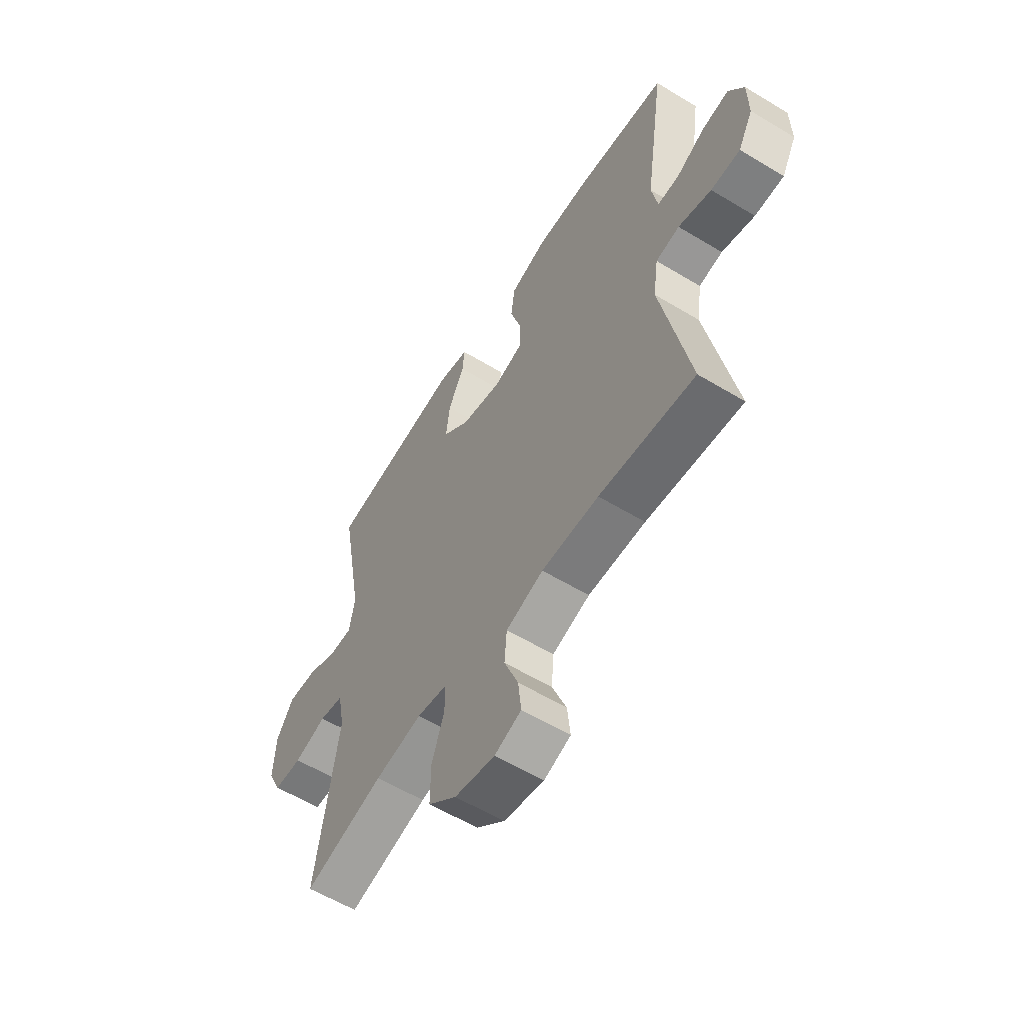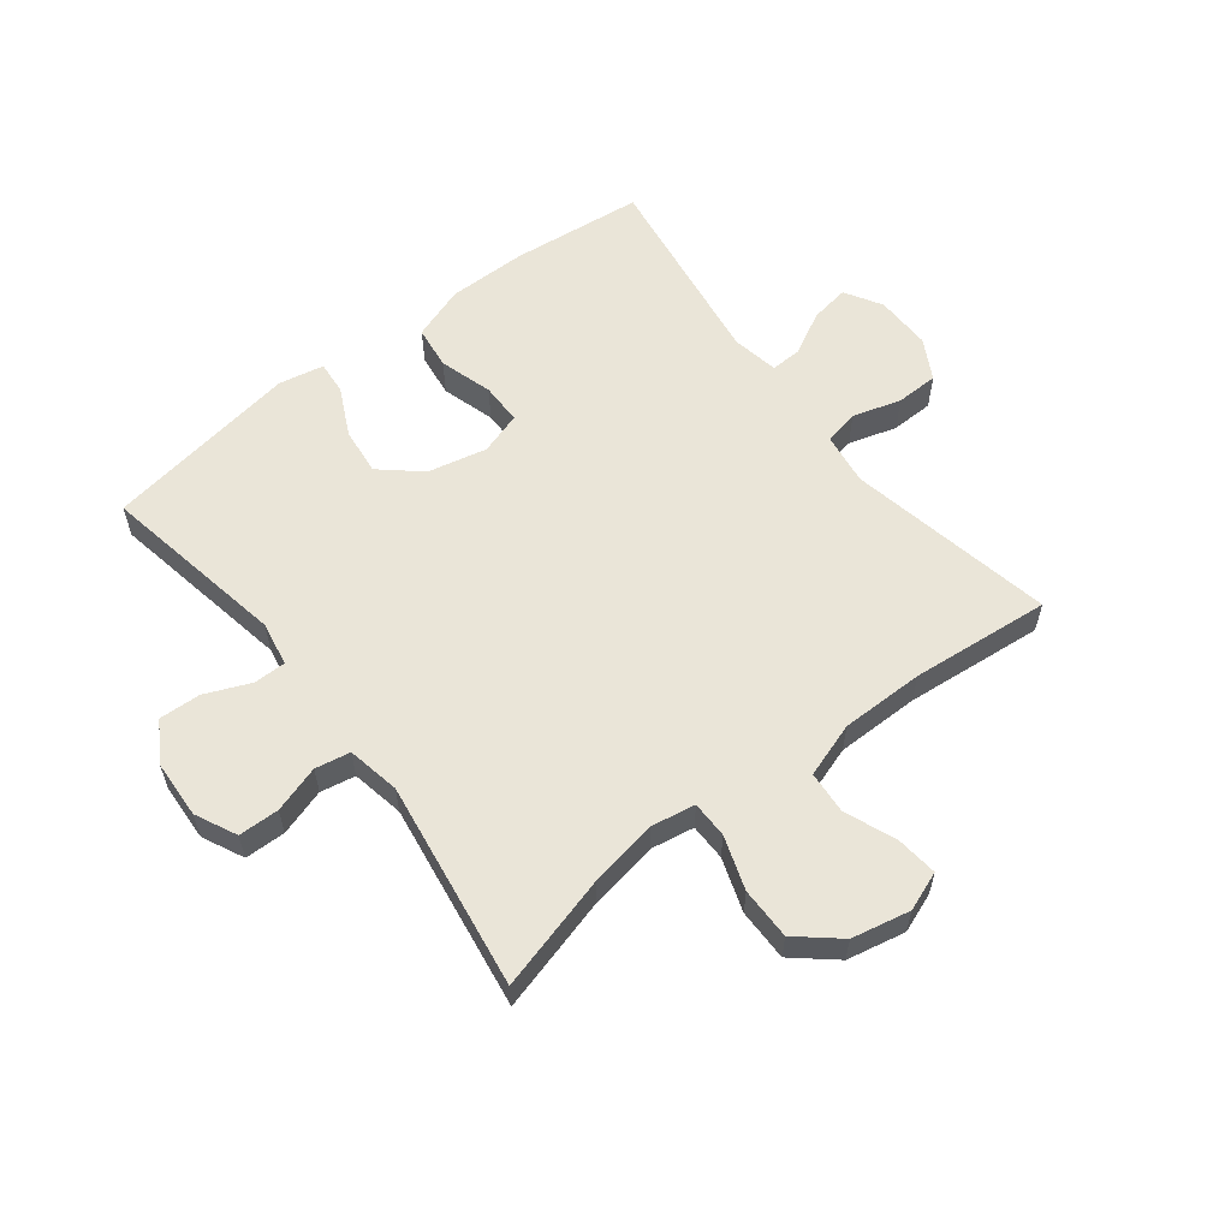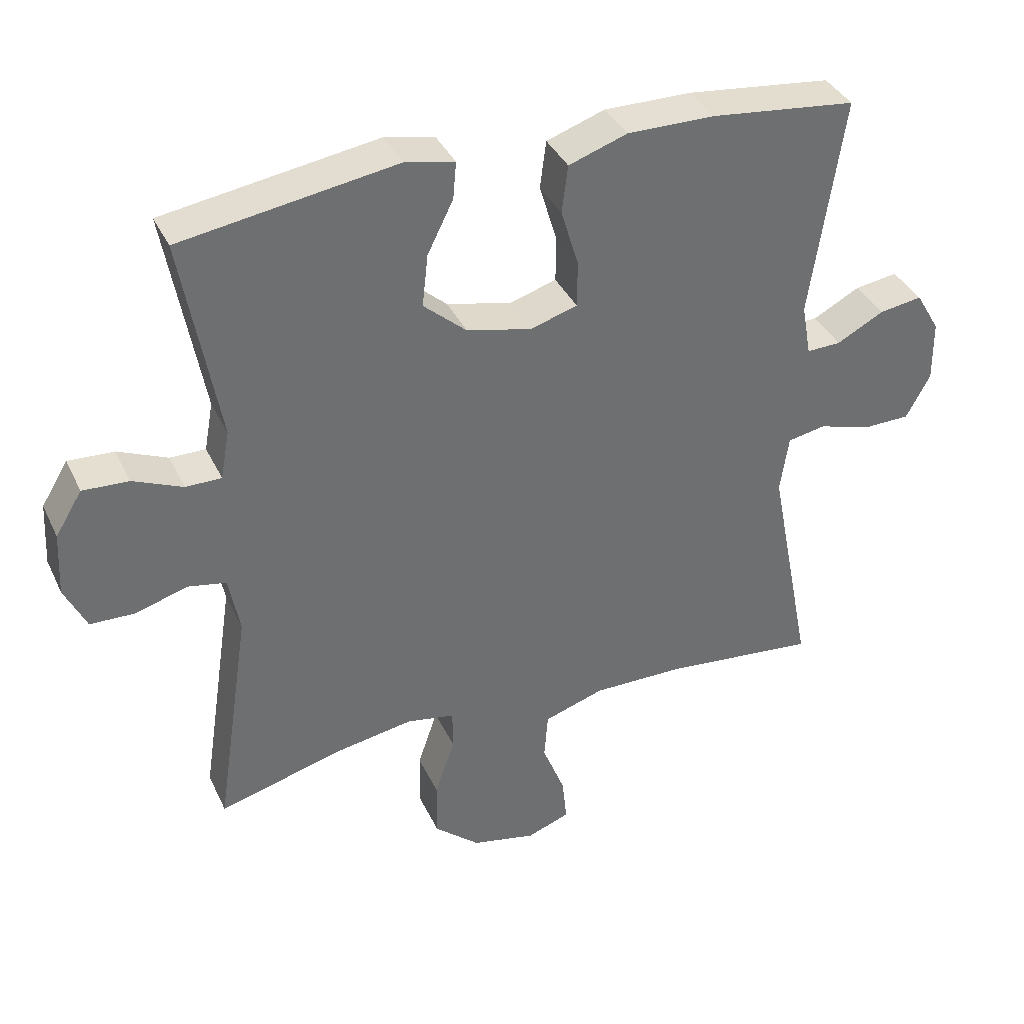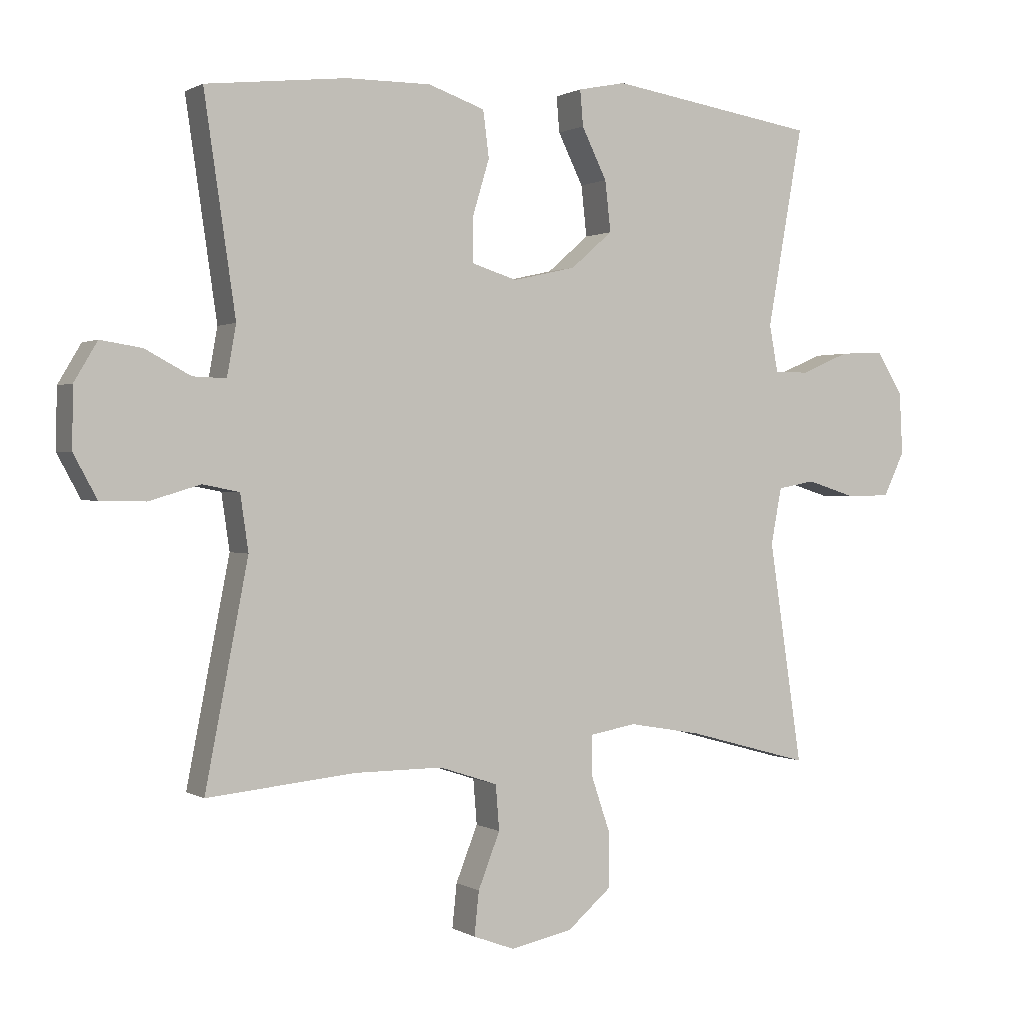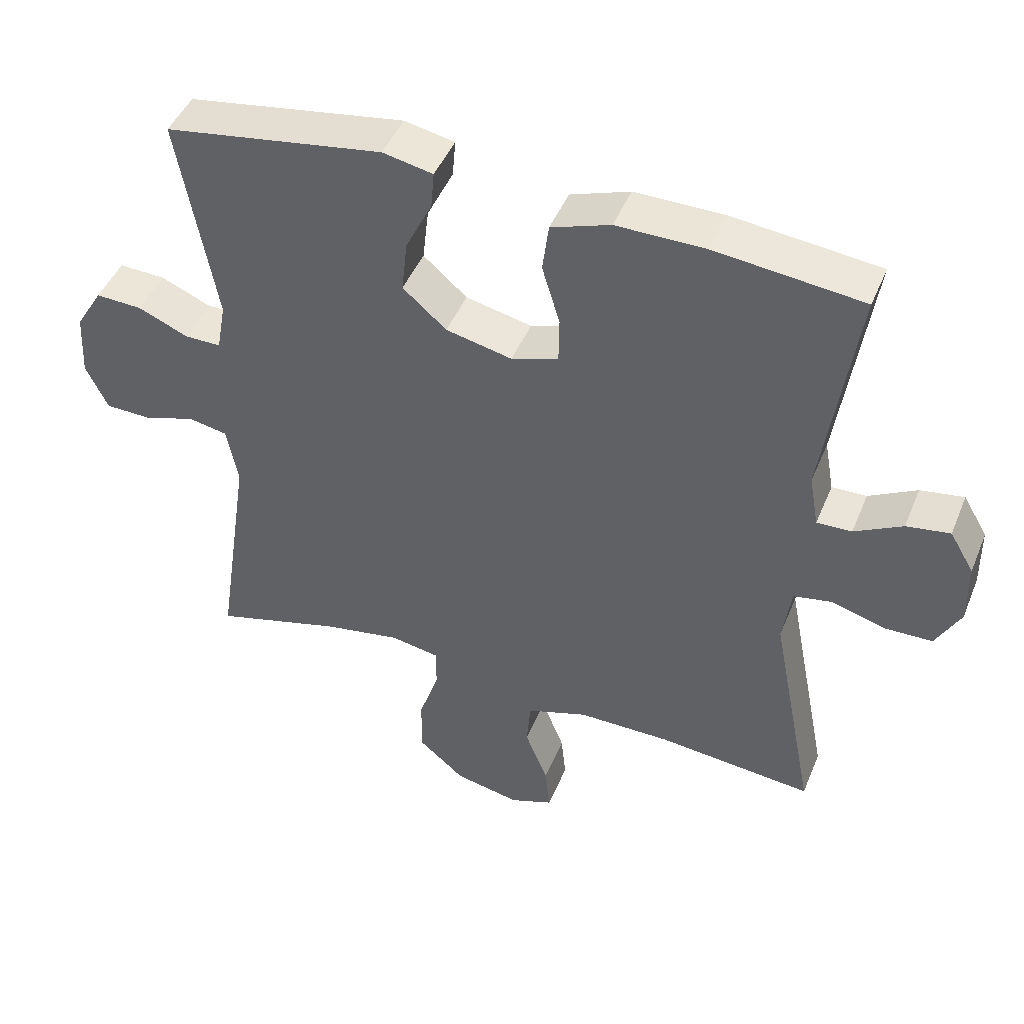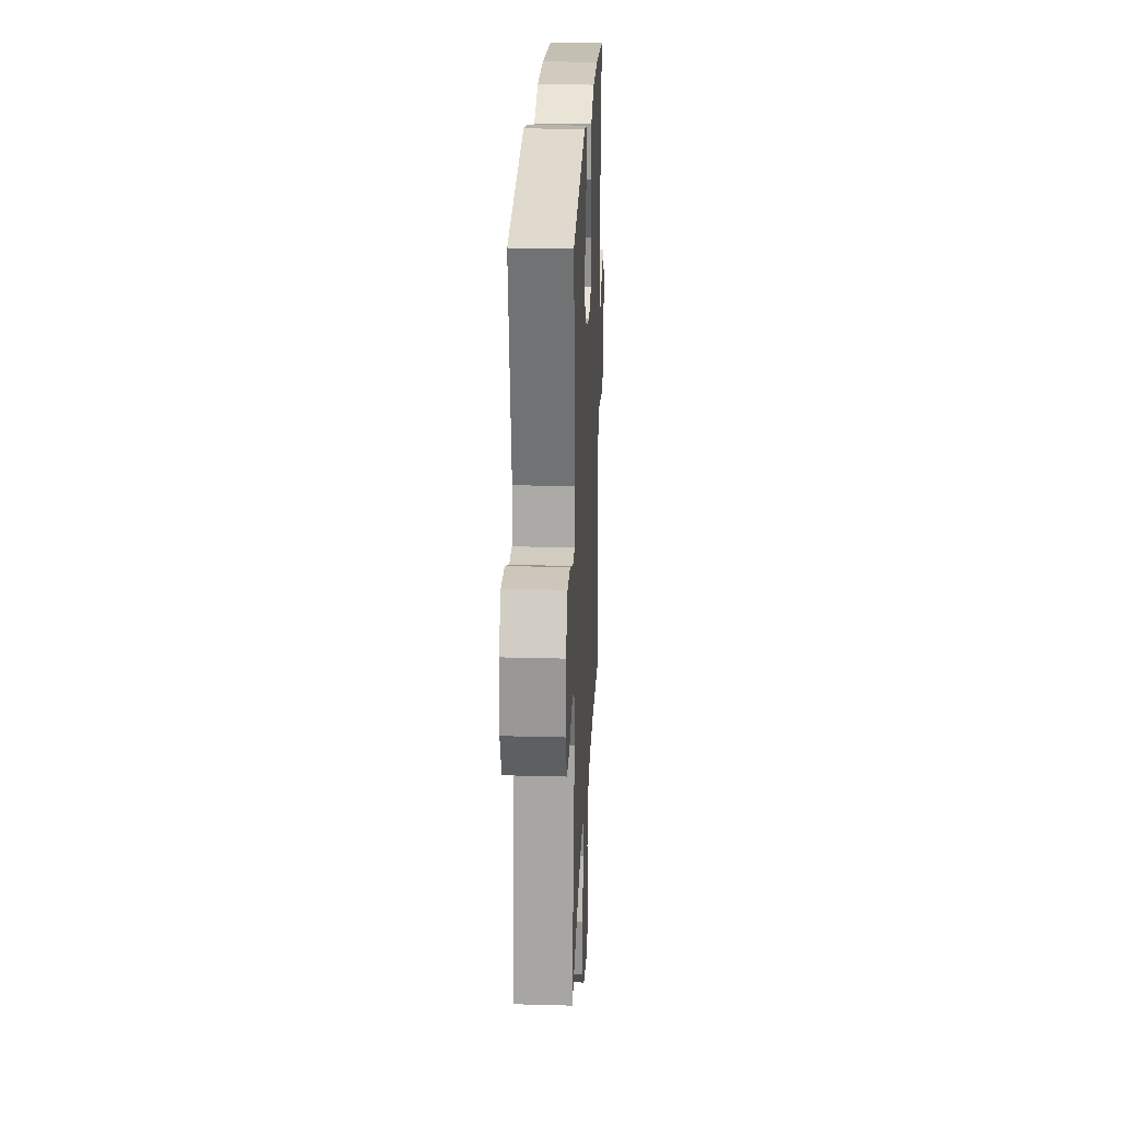
<metadata>
{"format":"obj","ext":"obj","renderer":"f3d","projection":"perspective","resolution":1024,"background":"white","views":[{"elev":-58.6,"azim":-122.0,"up":"+Z"},{"elev":58.9,"azim":142.1,"up":"+Y"},{"elev":37.1,"azim":157.0,"up":"+Z"},{"elev":0.8,"azim":-27.4,"up":"+Z"},{"elev":45.6,"azim":-158.4,"up":"+Z"},{"elev":24.0,"azim":92.6,"up":"+Z"}]}
</metadata>
<code>
o path1772
v 0.1728 0.0375 0.5753
v 0.09821 0.0375 0.5602
v 0.1029 0.0375 0.5047
v 0.1419 0.0375 0.4257
v 0.1507 0.0375 0.347
v 0.08569 0.0375 0.2905
v -0.01257 0.0375 0.2682
v -0.0825 0.0375 0.2903
v -0.08325 0.0375 0.3589
v -0.05685 0.0375 0.4468
v -0.06607 0.0375 0.5188
v -0.1541 0.0375 0.5492
v -0.286 0.0375 0.5485
v -0.505 0.0375 0.5242
v -0.4562 0.0375 0.1913
v -0.4703 0.0375 0.113
v -0.5221 0.0375 0.1147
v -0.5931 0.0375 0.1524
v -0.6576 0.0375 0.1625
v -0.6938 0.0375 0.1016
v -0.695 0.0375 0.00826
v -0.6586 0.0375 -0.05865
v -0.5878 0.0375 -0.06008
v -0.5081 0.0375 -0.03628
v -0.4508 0.0375 -0.04732
v -0.4382 0.0375 -0.1344
v -0.505 0.0375 -0.4775
v -0.2742 0.0375 -0.4546
v -0.1359 0.0375 -0.4542
v -0.0453 0.0375 -0.4842
v -0.03972 0.0375 -0.5545
v -0.07366 0.0375 -0.6406
v -0.08087 0.0375 -0.709
v -0.01623 0.0375 -0.733
v 0.08069 0.0375 -0.7125
v 0.1492 0.0375 -0.6539
v 0.1486 0.0375 -0.5676
v 0.1186 0.0375 -0.4792
v 0.1191 0.0375 -0.4183
v 0.1917 0.0375 -0.4055
v 0.3055 0.0375 -0.4253
v 0.4969 0.0375 -0.4775
v 0.4449 0.0375 -0.1316
v 0.4615 0.0375 -0.04387
v 0.5195 0.0375 -0.0329
v 0.5973 0.0375 -0.05696
v 0.6649 0.0375 -0.05525
v 0.6977 0.0375 0.01312
v 0.6926 0.0375 0.1095
v 0.6523 0.0375 0.1755
v 0.5832 0.0375 0.1722
v 0.5082 0.0375 0.1403
v 0.4545 0.0375 0.1402
v 0.4411 0.0375 0.2138
v 0.4969 0.0375 0.5242
v 0.1728 -0.0375 0.5753
v 0.09821 -0.0375 0.5602
v 0.1029 -0.0375 0.5047
v 0.1419 -0.0375 0.4257
v 0.1507 -0.0375 0.347
v 0.08569 -0.0375 0.2905
v -0.01257 -0.0375 0.2682
v -0.0825 -0.0375 0.2903
v -0.08325 -0.0375 0.3589
v -0.05685 -0.0375 0.4468
v -0.06607 -0.0375 0.5188
v -0.1541 -0.0375 0.5492
v -0.286 -0.0375 0.5485
v -0.505 -0.0375 0.5242
v -0.4562 -0.0375 0.1913
v -0.4703 -0.0375 0.113
v -0.5221 -0.0375 0.1147
v -0.5931 -0.0375 0.1524
v -0.6576 -0.0375 0.1625
v -0.6938 -0.0375 0.1016
v -0.695 -0.0375 0.00826
v -0.6586 -0.0375 -0.05865
v -0.5878 -0.0375 -0.06008
v -0.5081 -0.0375 -0.03628
v -0.4508 -0.0375 -0.04732
v -0.4382 -0.0375 -0.1344
v -0.505 -0.0375 -0.4775
v -0.2742 -0.0375 -0.4546
v -0.1359 -0.0375 -0.4542
v -0.0453 -0.0375 -0.4842
v -0.03972 -0.0375 -0.5545
v -0.07366 -0.0375 -0.6406
v -0.08087 -0.0375 -0.709
v -0.01623 -0.0375 -0.733
v 0.08069 -0.0375 -0.7125
v 0.1492 -0.0375 -0.6539
v 0.1486 -0.0375 -0.5676
v 0.1186 -0.0375 -0.4792
v 0.1191 -0.0375 -0.4183
v 0.1917 -0.0375 -0.4055
v 0.3055 -0.0375 -0.4253
v 0.4969 -0.0375 -0.4775
v 0.4449 -0.0375 -0.1316
v 0.4615 -0.0375 -0.04387
v 0.5195 -0.0375 -0.0329
v 0.5973 -0.0375 -0.05696
v 0.6649 -0.0375 -0.05525
v 0.6977 -0.0375 0.01312
v 0.6926 -0.0375 0.1095
v 0.6523 -0.0375 0.1755
v 0.5832 -0.0375 0.1722
v 0.5082 -0.0375 0.1403
v 0.4545 -0.0375 0.1402
v 0.4411 -0.0375 0.2138
v 0.4969 -0.0375 0.5242
v 0.1728 0.0375 0.5753
v 0.09821 0.0375 0.5602
v 0.09821 0.0375 0.5602
v 0.1029 0.0375 0.5047
v -0.06607 0.0375 0.5188
v -0.06607 0.0375 0.5188
v -0.1541 0.0375 0.5492
v -0.286 0.0375 0.5485
v 0.4969 0.0375 0.5242
v 0.4969 0.0375 0.5242
v -0.505 0.0375 0.5242
v -0.505 0.0375 0.5242
v -0.05685 0.0375 0.4468
v 0.1419 0.0375 0.4257
v -0.08325 0.0375 0.3589
v 0.1507 0.0375 0.347
v -0.0825 0.0375 0.2903
v -0.0825 0.0375 0.2903
v 0.08569 0.0375 0.2905
v 0.4411 0.0375 0.2138
v -0.4562 0.0375 0.1913
v -0.01257 0.0375 0.2682
v 0.4545 0.0375 0.1402
v 0.4545 0.0375 0.1402
v -0.4703 0.0375 0.113
v -0.4703 0.0375 0.113
v 0.6926 0.0375 0.1095
v 0.6523 0.0375 0.1755
v 0.6523 0.0375 0.1755
v 0.5832 0.0375 0.1722
v 0.5082 0.0375 0.1403
v -0.5931 0.0375 0.1524
v -0.6576 0.0375 0.1625
v -0.6576 0.0375 0.1625
v -0.6938 0.0375 0.1016
v -0.5221 0.0375 0.1147
v 0.6977 0.0375 0.01312
v -0.695 0.0375 0.00826
v 0.6649 0.0375 -0.05525
v 0.6649 0.0375 -0.05525
v -0.6586 0.0375 -0.05865
v -0.6586 0.0375 -0.05865
v 0.5973 0.0375 -0.05696
v 0.5195 0.0375 -0.0329
v 0.4615 0.0375 -0.04387
v 0.4615 0.0375 -0.04387
v -0.5081 0.0375 -0.03628
v -0.4508 0.0375 -0.04732
v -0.4508 0.0375 -0.04732
v -0.5878 0.0375 -0.06008
v 0.4449 0.0375 -0.1316
v -0.4382 0.0375 -0.1344
v 0.4969 0.0375 -0.4775
v 0.4969 0.0375 -0.4775
v 0.3055 0.0375 -0.4253
v 0.1917 0.0375 -0.4055
v 0.1191 0.0375 -0.4183
v 0.1191 0.0375 -0.4183
v 0.1186 0.0375 -0.4792
v -0.2742 0.0375 -0.4546
v -0.1359 0.0375 -0.4542
v -0.505 0.0375 -0.4775
v -0.505 0.0375 -0.4775
v -0.0453 0.0375 -0.4842
v -0.0453 0.0375 -0.4842
v 0.1486 0.0375 -0.5676
v -0.03972 0.0375 -0.5545
v -0.07366 0.0375 -0.6406
v 0.1492 0.0375 -0.6539
v -0.08087 0.0375 -0.709
v -0.08087 0.0375 -0.709
v 0.08069 0.0375 -0.7125
v -0.01623 0.0375 -0.733
v 0.1728 -0.0375 0.5753
v 0.09821 -0.0375 0.5602
v 0.09821 -0.0375 0.5602
v 0.1029 -0.0375 0.5047
v -0.06607 -0.0375 0.5188
v -0.06607 -0.0375 0.5188
v -0.1541 -0.0375 0.5492
v -0.286 -0.0375 0.5485
v 0.4969 -0.0375 0.5242
v 0.4969 -0.0375 0.5242
v -0.505 -0.0375 0.5242
v -0.505 -0.0375 0.5242
v -0.05685 -0.0375 0.4468
v 0.1419 -0.0375 0.4257
v -0.08325 -0.0375 0.3589
v 0.1507 -0.0375 0.347
v -0.0825 -0.0375 0.2903
v -0.0825 -0.0375 0.2903
v 0.08569 -0.0375 0.2905
v 0.4411 -0.0375 0.2138
v -0.4562 -0.0375 0.1913
v -0.01257 -0.0375 0.2682
v 0.4545 -0.0375 0.1402
v 0.4545 -0.0375 0.1402
v -0.4703 -0.0375 0.113
v -0.4703 -0.0375 0.113
v 0.6926 -0.0375 0.1095
v 0.6523 -0.0375 0.1755
v 0.6523 -0.0375 0.1755
v 0.5832 -0.0375 0.1722
v 0.5082 -0.0375 0.1403
v -0.5931 -0.0375 0.1524
v -0.6576 -0.0375 0.1625
v -0.6576 -0.0375 0.1625
v -0.6938 -0.0375 0.1016
v -0.5221 -0.0375 0.1147
v 0.6977 -0.0375 0.01312
v -0.695 -0.0375 0.00826
v 0.6649 -0.0375 -0.05525
v 0.6649 -0.0375 -0.05525
v -0.6586 -0.0375 -0.05865
v -0.6586 -0.0375 -0.05865
v 0.5973 -0.0375 -0.05696
v 0.5195 -0.0375 -0.0329
v 0.4615 -0.0375 -0.04387
v 0.4615 -0.0375 -0.04387
v -0.5081 -0.0375 -0.03628
v -0.4508 -0.0375 -0.04732
v -0.4508 -0.0375 -0.04732
v -0.5878 -0.0375 -0.06008
v 0.4449 -0.0375 -0.1316
v -0.4382 -0.0375 -0.1344
v 0.4969 -0.0375 -0.4775
v 0.4969 -0.0375 -0.4775
v 0.3055 -0.0375 -0.4253
v 0.1917 -0.0375 -0.4055
v 0.1191 -0.0375 -0.4183
v 0.1191 -0.0375 -0.4183
v 0.1186 -0.0375 -0.4792
v -0.2742 -0.0375 -0.4546
v -0.1359 -0.0375 -0.4542
v -0.505 -0.0375 -0.4775
v -0.505 -0.0375 -0.4775
v -0.0453 -0.0375 -0.4842
v -0.0453 -0.0375 -0.4842
v 0.1486 -0.0375 -0.5676
v -0.03972 -0.0375 -0.5545
v -0.07366 -0.0375 -0.6406
v 0.1492 -0.0375 -0.6539
v -0.08087 -0.0375 -0.709
v -0.08087 -0.0375 -0.709
v 0.08069 -0.0375 -0.7125
v -0.01623 -0.0375 -0.733
f 202 203 199
f 206 202 228
f 252 249 255
f 198 196 190
f 226 213 227
f 233 221 224
f 213 210 211
f 192 197 199
f 214 227 213
f 204 198 191
f 250 242 247
f 227 206 228
f 228 202 234
f 247 240 244
f 219 215 221
f 184 197 192
f 221 215 218
f 200 198 204
f 231 205 200
f 247 242 240
f 244 235 243
f 231 200 208
f 251 255 250
f 243 235 245
f 210 213 226
f 240 239 205
f 235 205 231
f 256 255 251
f 208 200 204
f 191 198 190
f 208 219 230
f 204 191 194
f 231 208 230
f 244 205 235
f 220 226 222
f 187 184 185
f 206 227 214
f 234 238 236
f 197 184 187
f 253 256 251
f 242 250 249
f 239 234 205
f 192 199 203
f 190 196 188
f 203 202 206
f 230 219 233
f 250 255 249
f 234 239 238
f 233 219 221
f 205 234 202
f 218 215 216
f 244 240 205
f 210 226 220
f 1 113 186 56
f 2 3 58 57
f 116 12 67 189
f 12 13 68 67
f 120 1 56 193
f 13 122 195 68
f 10 11 66 65
f 3 4 59 58
f 9 10 65 64
f 4 5 60 59
f 128 9 64 201
f 5 6 61 60
f 54 55 110 109
f 14 15 70 69
f 6 7 62 61
f 7 8 63 62
f 134 54 109 207
f 15 136 209 70
f 49 139 212 104
f 50 51 106 105
f 51 52 107 106
f 18 144 217 73
f 19 20 75 74
f 17 18 73 72
f 52 53 108 107
f 16 17 72 71
f 48 49 104 103
f 20 21 76 75
f 150 48 103 223
f 21 152 225 76
f 46 47 102 101
f 45 46 101 100
f 156 45 100 229
f 24 159 232 79
f 23 24 79 78
f 22 23 78 77
f 43 44 99 98
f 25 26 81 80
f 164 43 98 237
f 41 42 97 96
f 40 41 96 95
f 168 40 95 241
f 38 39 94 93
f 28 29 84 83
f 173 28 83 246
f 26 27 82 81
f 29 175 248 84
f 37 38 93 92
f 30 31 86 85
f 31 32 87 86
f 36 37 92 91
f 32 181 254 87
f 35 36 91 90
f 34 35 90 89
f 33 34 89 88
f 129 126 130
f 133 155 129
f 179 182 176
f 125 117 123
f 153 154 140
f 160 151 148
f 140 138 137
f 119 126 124
f 141 140 154
f 131 118 125
f 177 174 169
f 154 155 133
f 155 161 129
f 174 171 167
f 146 148 142
f 111 119 124
f 148 145 142
f 127 131 125
f 158 127 132
f 174 167 169
f 171 170 162
f 158 135 127
f 178 177 182
f 170 172 162
f 137 153 140
f 167 132 166
f 162 158 132
f 183 178 182
f 135 131 127
f 118 117 125
f 135 157 146
f 131 121 118
f 158 157 135
f 171 162 132
f 147 149 153
f 114 112 111
f 133 141 154
f 161 163 165
f 124 114 111
f 180 178 183
f 169 176 177
f 166 132 161
f 119 130 126
f 117 115 123
f 130 133 129
f 157 160 146
f 177 176 182
f 161 165 166
f 160 148 146
f 132 129 161
f 145 143 142
f 171 132 167
f 137 147 153

</code>
